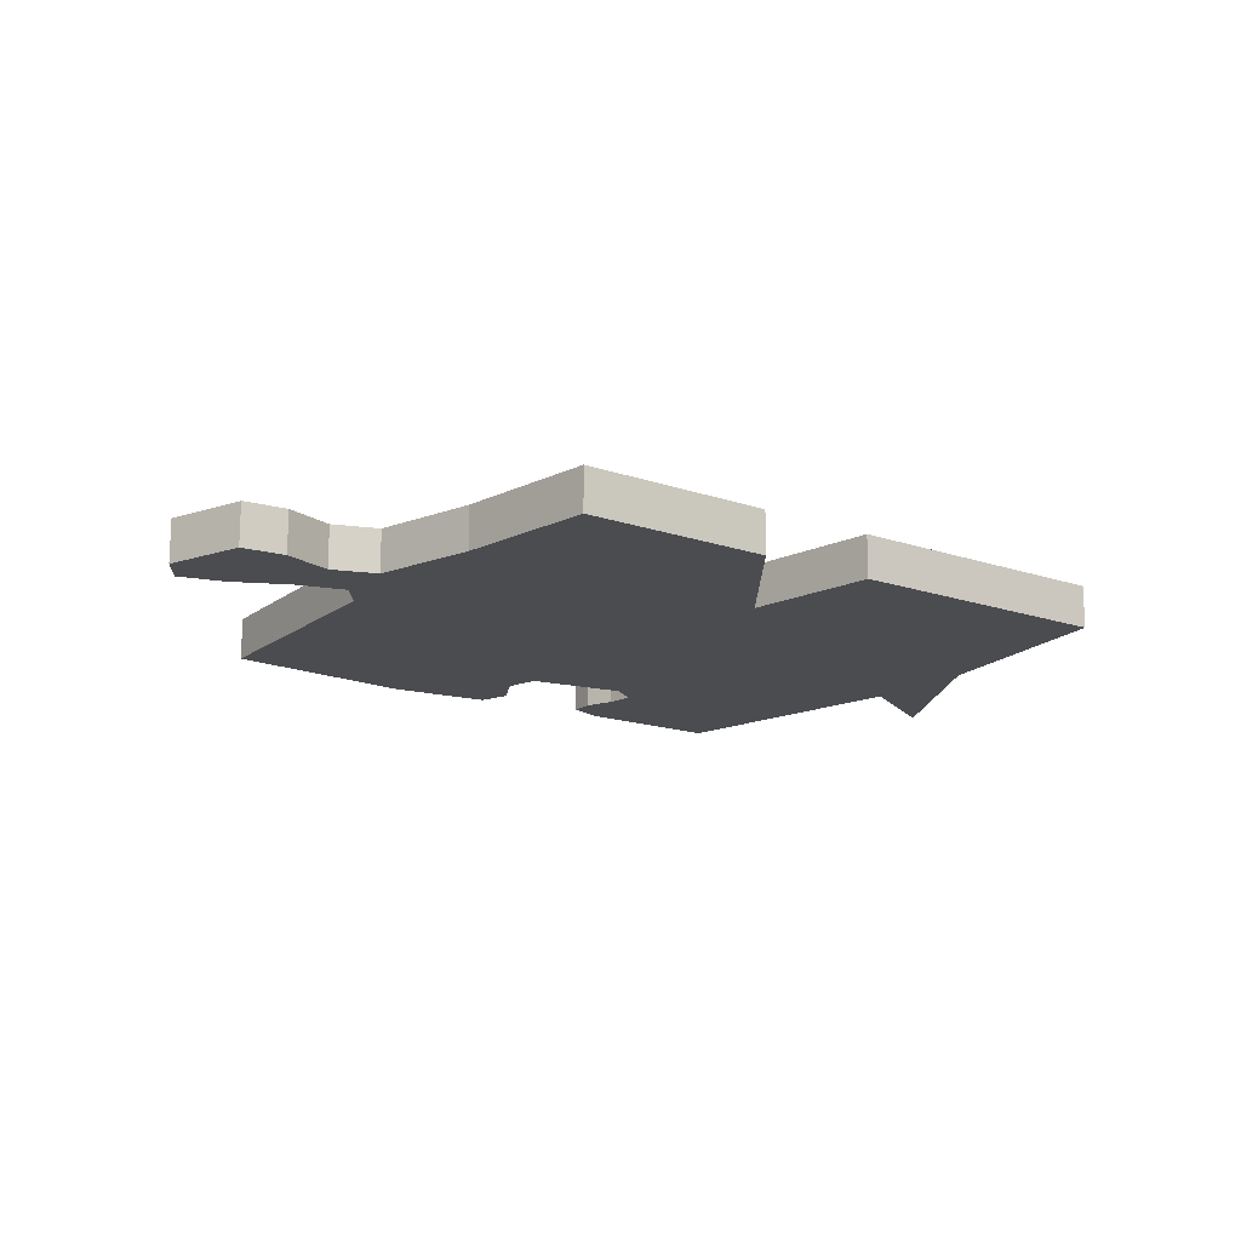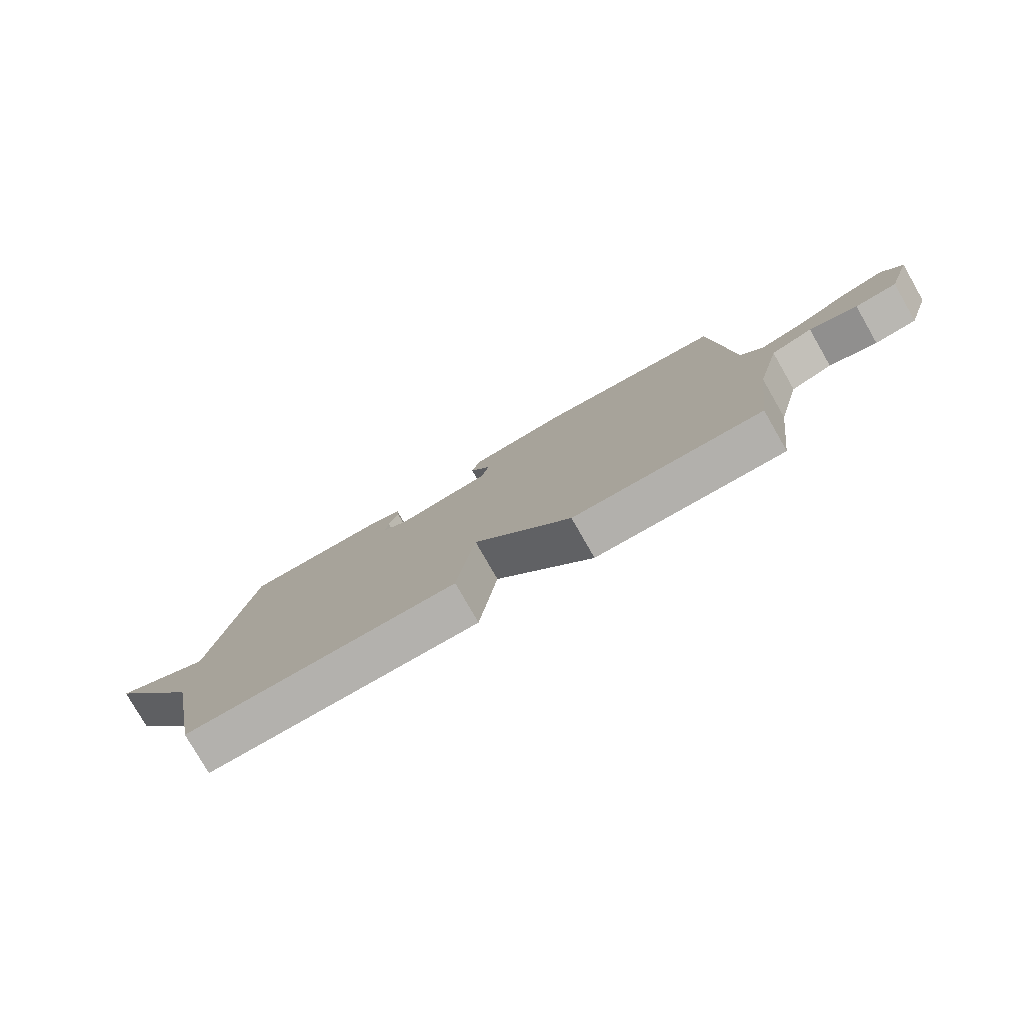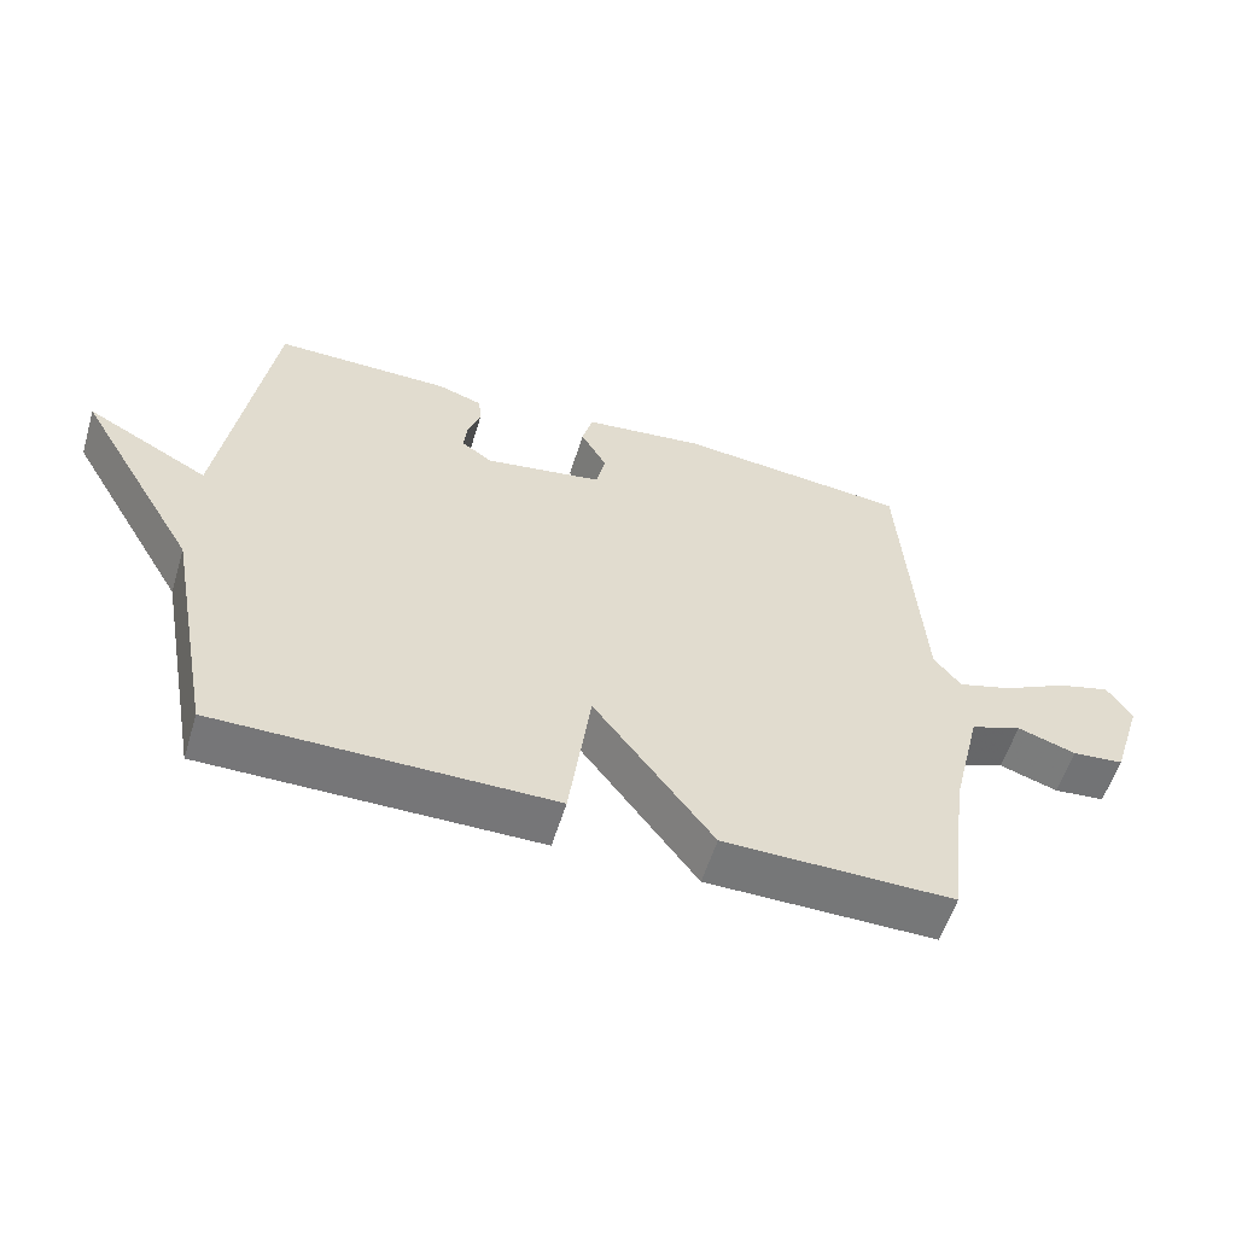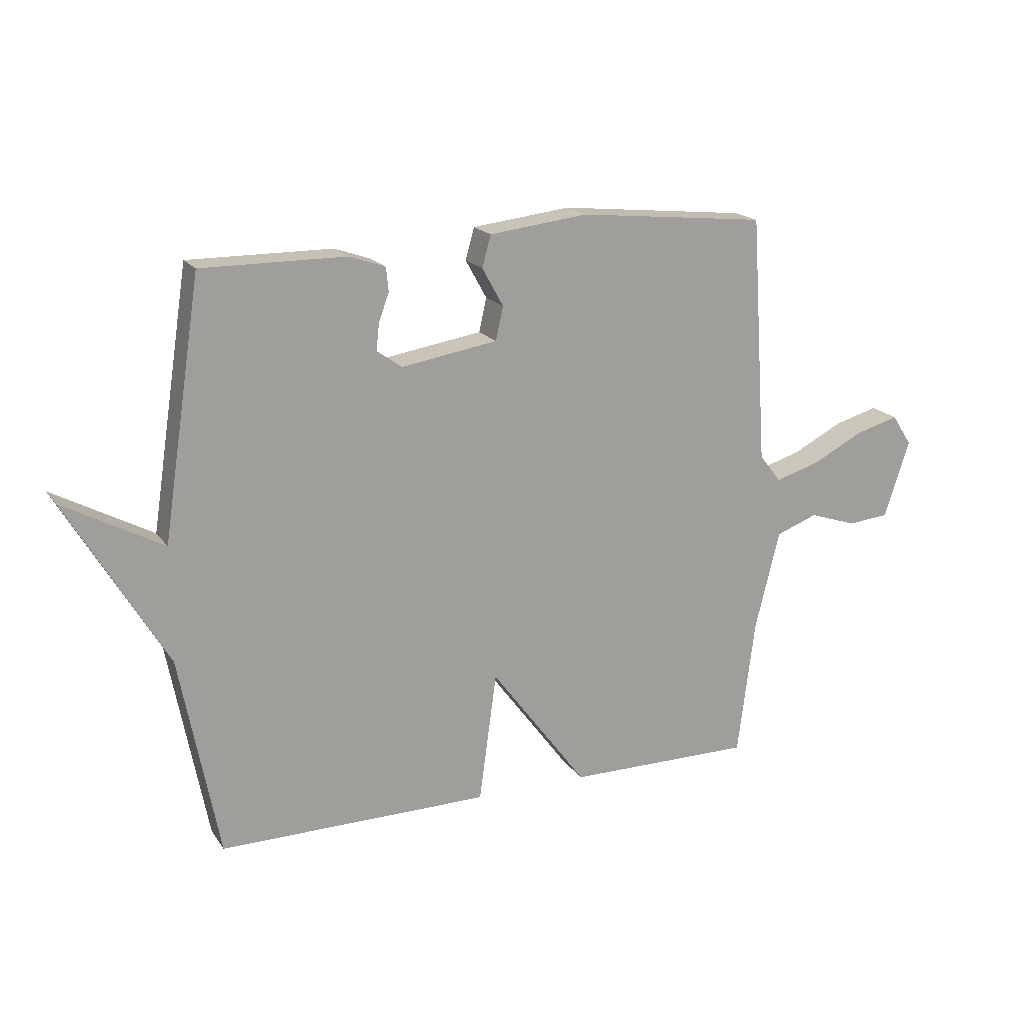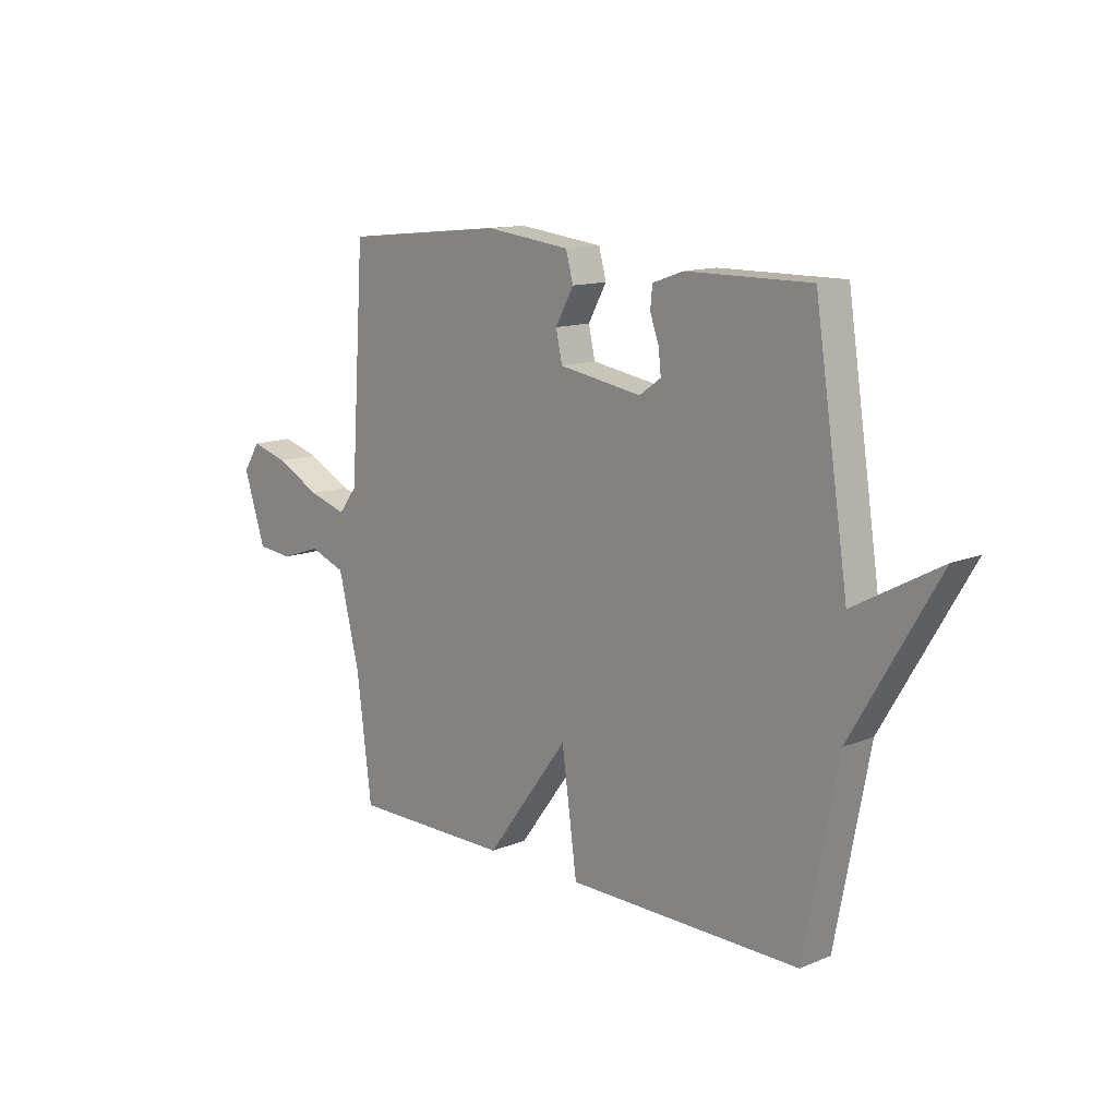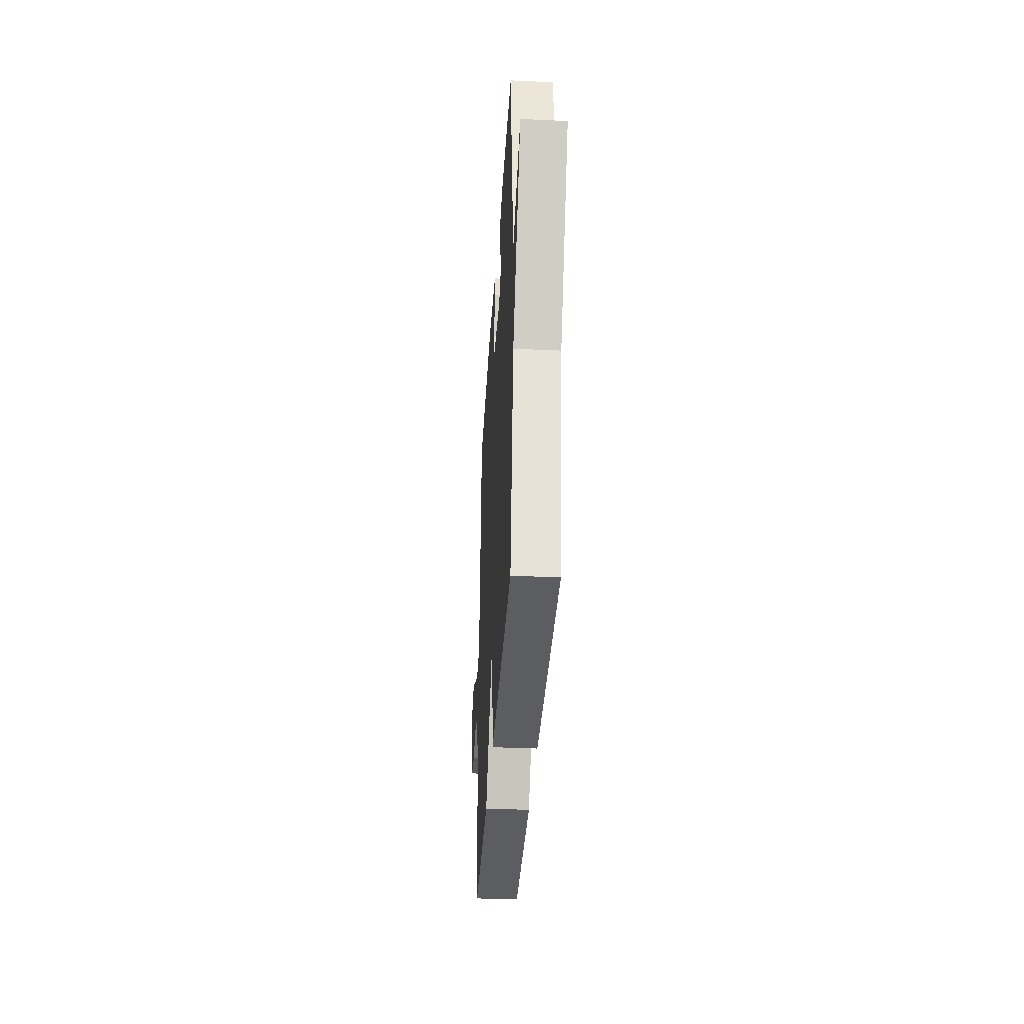
<metadata>
{"format":"obj","ext":"obj","renderer":"f3d","projection":"perspective","resolution":1024,"background":"white","views":[{"elev":-15.2,"azim":143.3,"up":"+Y"},{"elev":-79.0,"azim":29.8,"up":"+Z"},{"elev":-57.0,"azim":-17.0,"up":"+Z"},{"elev":18.4,"azim":-24.1,"up":"+Z"},{"elev":12.9,"azim":-133.2,"up":"+Z"},{"elev":-36.4,"azim":-93.4,"up":"+Z"}]}
</metadata>
<code>
v -0.5 0.07 -0.5
v -0.568 0.07 -0.146
v -0.742 0.07 0.149
v -0.568 0.07 0.054
v -0.5 0.07 0.5
v -0.249 0.07 0.498
v -0.186 0.07 0.476
v -0.182 0.07 0.434
v -0.2 0.07 0.384
v -0.205 0.07 0.338
v -0.161 0.07 0.307
v 0.007 0.07 0.334
v 0.02 0.07 0.392
v -0.017 0.07 0.459
v -0.002 0.07 0.514
v 0.17 0.07 0.534
v 0.5 0.07 0.5
v 0.529 0.07 0.068
v 0.567 0.07 0.019
v 0.645 0.07 0.042
v 0.735 0.07 0.088
v 0.811 0.07 0.109
v 0.846 0.07 0.055
v 0.802 0.07 -0.08
v 0.729 0.07 -0.087
v 0.646 0.07 -0.059
v 0.573 0.07 -0.086
v 0.53 0.07 -0.26
v 0.5 0.07 -0.5
v 0.174 0.07 -0.498
v 0.005 0.07 -0.271
v -0.026 0.07 -0.498
v -0.5 0 -0.5
v -0.568 0 -0.146
v -0.742 0 0.149
v -0.568 0 0.054
v -0.5 0 0.5
v -0.249 0 0.498
v -0.186 0 0.476
v -0.182 0 0.434
v -0.2 0 0.384
v -0.205 0 0.338
v -0.161 0 0.307
v 0.007 0 0.334
v 0.02 0 0.392
v -0.017 0 0.459
v -0.002 0 0.514
v 0.17 0 0.534
v 0.5 0 0.5
v 0.529 0 0.068
v 0.567 0 0.019
v 0.645 0 0.042
v 0.735 0 0.088
v 0.811 0 0.109
v 0.846 0 0.055
v 0.802 0 -0.08
v 0.729 0 -0.087
v 0.646 0 -0.059
v 0.573 0 -0.086
v 0.53 0 -0.26
v 0.5 0 -0.5
v 0.174 0 -0.498
v 0.005 0 -0.271
v -0.026 0 -0.498
f 31 32 1 2
f 28 29 30 31
f 27 28 31 2
f 26 27 2
f 24 25 26
f 23 24 26
f 22 23 26
f 21 22 26
f 20 21 26
f 19 20 26
f 19 26 2
f 18 19 2
f 16 17 18
f 15 16 18
f 14 15 18
f 13 14 18
f 12 13 18
f 11 12 18 2
f 10 11 2
f 9 10 2
f 8 9 2
f 7 8 2
f 6 7 2
f 5 6 2
f 4 5 2
f 2 3 4
f 34 33 64 63
f 63 62 61 60
f 34 63 60 59
f 34 59 58
f 58 57 56
f 58 56 55
f 58 55 54
f 58 54 53
f 58 53 52
f 58 52 51
f 34 58 51
f 34 51 50
f 50 49 48
f 50 48 47
f 50 47 46
f 50 46 45
f 50 45 44
f 34 50 44 43
f 34 43 42
f 34 42 41
f 34 41 40
f 34 40 39
f 34 39 38
f 34 38 37
f 34 37 36
f 36 35 34
f 1 33 34 2
f 2 34 35 3
f 3 35 36 4
f 4 36 37 5
f 5 37 38 6
f 6 38 39 7
f 7 39 40 8
f 8 40 41 9
f 9 41 42 10
f 10 42 43 11
f 11 43 44 12
f 12 44 45 13
f 13 45 46 14
f 14 46 47 15
f 15 47 48 16
f 16 48 49 17
f 17 49 50 18
f 18 50 51 19
f 19 51 52 20
f 20 52 53 21
f 21 53 54 22
f 22 54 55 23
f 23 55 56 24
f 24 56 57 25
f 25 57 58 26
f 26 58 59 27
f 27 59 60 28
f 28 60 61 29
f 29 61 62 30
f 30 62 63 31
f 31 63 64 32
f 32 64 33 1

</code>
